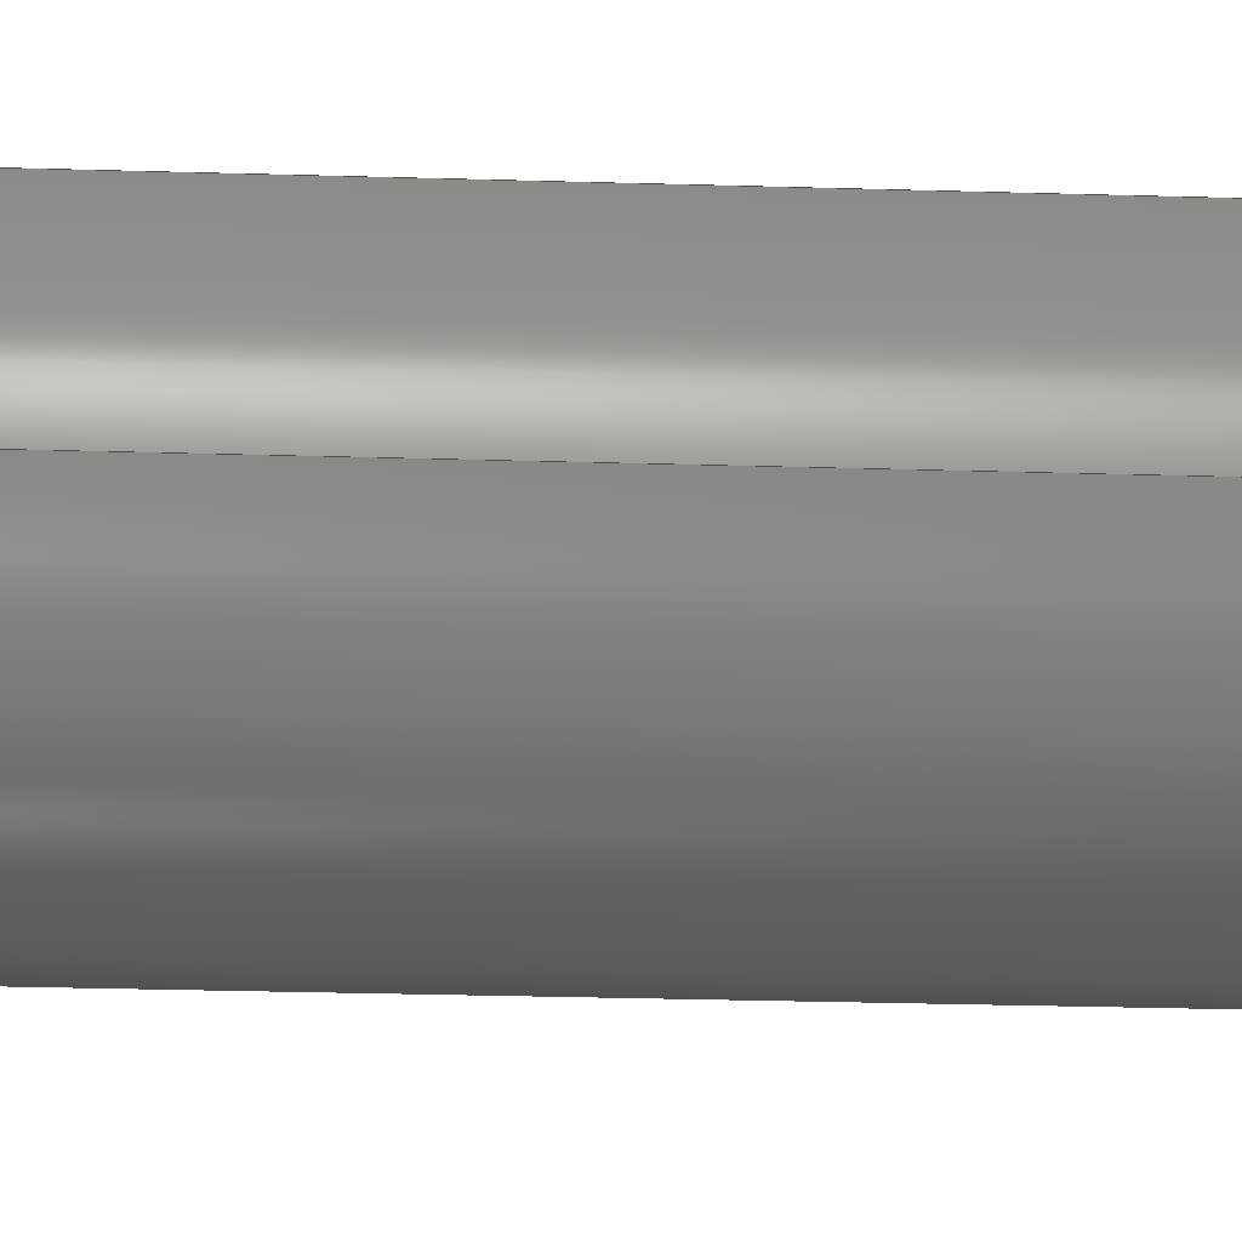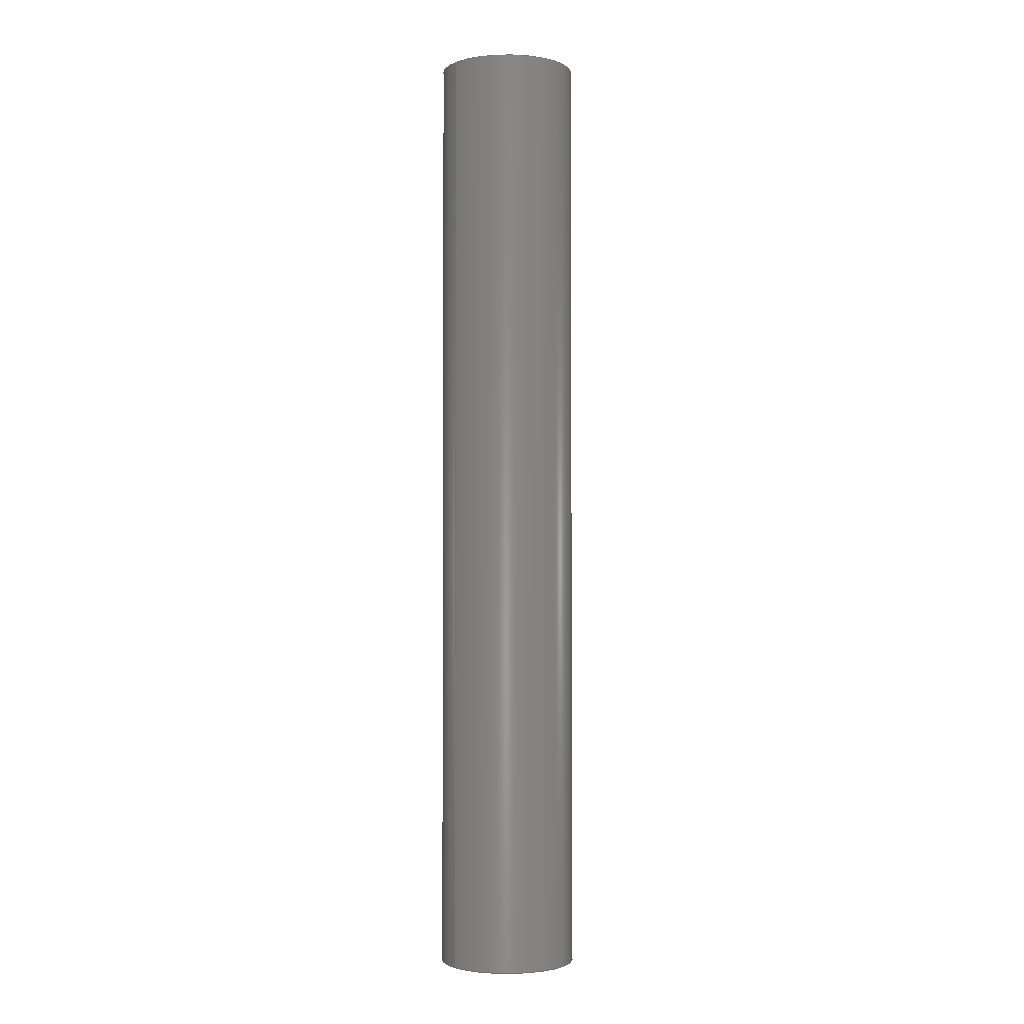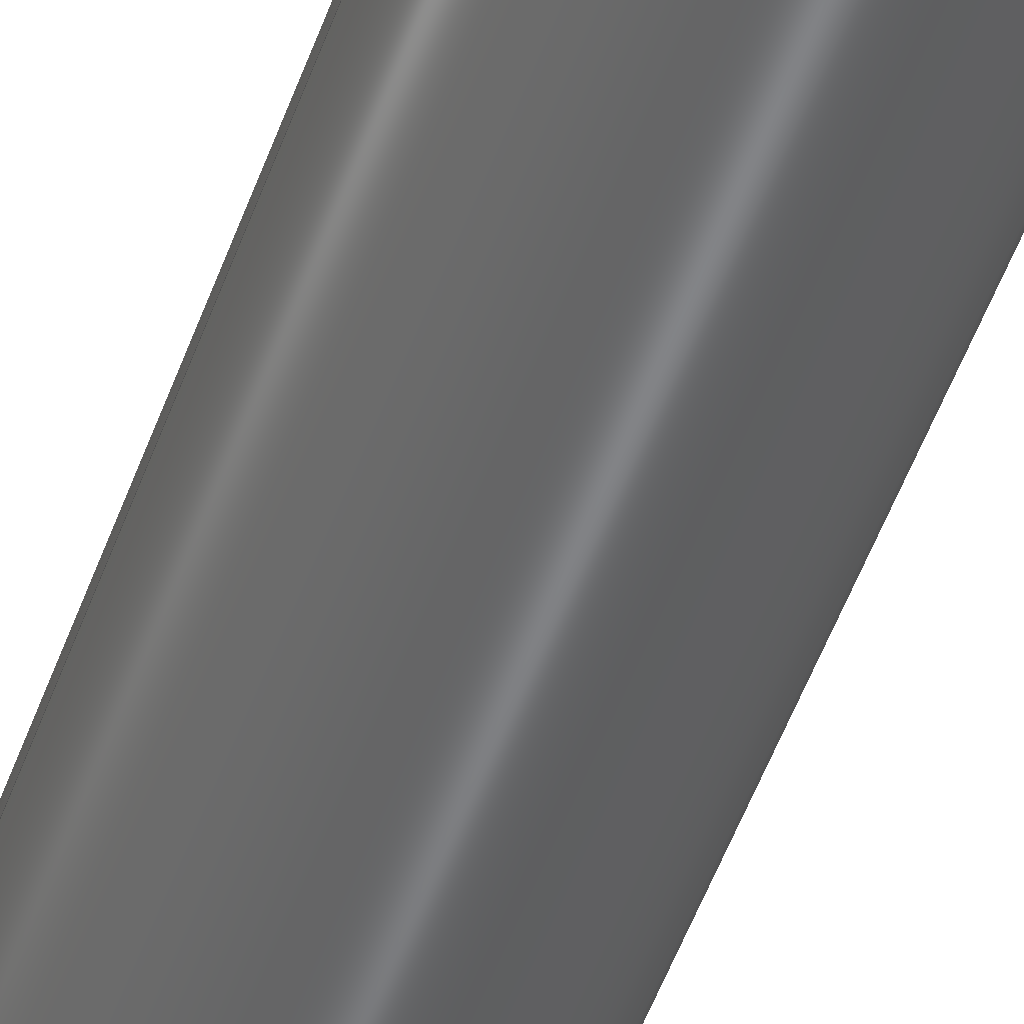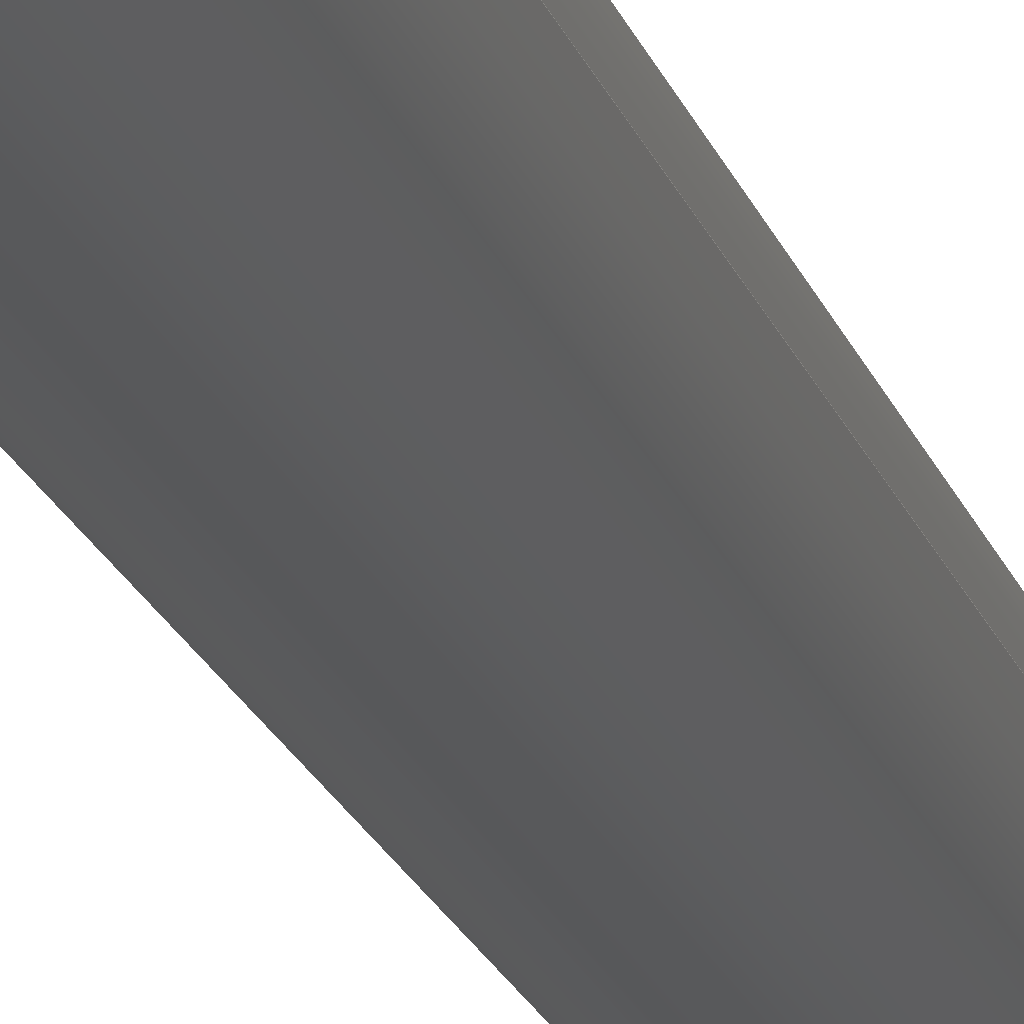
<metadata>
{"format":"step","ext":"step","renderer":"f3d","projection":"perspective","resolution":1024,"background":"white","views":[{"elev":-13.8,"azim":-95.1,"up":"+Y"},{"elev":-2.1,"azim":-38.5,"up":"+Z"},{"elev":-50.8,"azim":160.8,"up":"+Y"},{"elev":-20.6,"azim":16.2,"up":"+Y"}]}
</metadata>
<code>
ISO-10303-21;
DATA;
#1 = FACE_OUTER_BOUND ( 'NONE', #160, .T. ) ;
#2 = CIRCLE ( 'NONE', #72, 3.99 ) ;
#3 = FACE_OUTER_BOUND ( 'NONE', #155, .T. ) ;
#4 = LINE ( 'NONE', #130, #92 ) ;
#5 = CARTESIAN_POINT ( 'NONE',  ( 3.99, 4.886e-16, 27.5 ) ) ;
#6 = EDGE_CURVE ( 'NONE', #53, #89, #27, .T. ) ;
#7 = LINE ( 'NONE', #100, #85 ) ;
#8 = DIRECTION ( 'NONE',  ( -0, -0, -1 ) ) ;
#9 = DIRECTION ( 'NONE',  ( -0, -0, -1 ) ) ;
#10 = AXIS2_PLACEMENT_3D ( 'NONE', #192, #44, #158 ) ;
#11 = PRODUCT_DEFINITION_FORMATION_WITH_SPECIFIED_SOURCE ( 'ANY', '', #58, .NOT_KNOWN. ) ;
#12 = ORIENTED_EDGE ( 'NONE', *, *, #20, .T. ) ;
#13 =( NAMED_UNIT ( * ) SI_UNIT ( $, .STERADIAN. ) SOLID_ANGLE_UNIT ( ) );
#14 = CARTESIAN_POINT ( 'NONE',  ( 2.619, 3.01, 27.5 ) ) ;
#15 = CARTESIAN_POINT ( 'NONE',  ( -2.619, 3.01, 27.5 ) ) ;
#16 = ORIENTED_EDGE ( 'NONE', *, *, #91, .T. ) ;
#17 = ORIENTED_EDGE ( 'NONE', *, *, #61, .F. ) ;
#18 = MECHANICAL_DESIGN_GEOMETRIC_PRESENTATION_REPRESENTATION (  '', ( #60 ), #183 ) ;
#19 = CARTESIAN_POINT ( 'NONE',  ( 0, 0, 27.5 ) ) ;
#20 = EDGE_CURVE ( 'NONE', #156, #140, #152, .T. ) ;
#21 = FACE_OUTER_BOUND ( 'NONE', #84, .T. ) ;
#22 = UNCERTAINTY_MEASURE_WITH_UNIT (LENGTH_MEASURE( 1e-05 ), #199, 'distance_accuracy_value', 'NONE');
#23 = CARTESIAN_POINT ( 'NONE',  ( 0, 0, -27.5 ) ) ;
#24 = CARTESIAN_POINT ( 'NONE',  ( 3.99, 4.886e-16, 27.5 ) ) ;
#25 = ORIENTED_EDGE ( 'NONE', *, *, #45, .F. ) ;
#26 = APPLICATION_PROTOCOL_DEFINITION ( 'draft international standard', 'automotive_design', 1998, #191 ) ;
#27 = CIRCLE ( 'NONE', #65, 3.99 ) ;
#28 = EDGE_CURVE ( 'NONE', #124, #53, #108, .T. ) ;
#29 = APPLICATION_CONTEXT ( 'automotive_design' ) ;
#30 = AXIS2_PLACEMENT_3D ( 'NONE', #71, #115, #150 ) ;
#31 = ADVANCED_FACE ( 'NONE', ( #73 ), #33, .F. ) ;
#32 = LINE ( 'NONE', #68, #80 ) ;
#33 = PLANE ( 'NONE',  #95 ) ;
#34 = PLANE ( 'NONE',  #104 ) ;
#35 = CARTESIAN_POINT ( 'NONE',  ( 0, 0, 27.5 ) ) ;
#36 = COLOUR_RGB ( '',0.7922, 0.8196, 0.9333 ) ;
#37 = CARTESIAN_POINT ( 'NONE',  ( -3.99, 0, -27.5 ) ) ;
#38 = DIRECTION ( 'NONE',  ( 1, 0, 0 ) ) ;
#39 = PRODUCT_DEFINITION_CONTEXT ( 'detailed design', #191, 'design' ) ;
#40 = ORIENTED_EDGE ( 'NONE', *, *, #28, .T. ) ;
#41 = SURFACE_STYLE_USAGE ( .BOTH. , #122 ) ;
#42 =( NAMED_UNIT ( * ) SI_UNIT ( $, .STERADIAN. ) SOLID_ANGLE_UNIT ( ) );
#43 = DIRECTION ( 'NONE',  ( 0, 0, 1 ) ) ;
#44 = DIRECTION ( 'NONE',  ( -0, -0, -1 ) ) ;
#45 = EDGE_CURVE ( 'NONE', #140, #107, #32, .T. ) ;
#46 = DIRECTION ( 'NONE',  ( -0, -0, -1 ) ) ;
#47 = CARTESIAN_POINT ( 'NONE',  ( -3.99, 0, 27.5 ) ) ;
#48 = ORIENTED_EDGE ( 'NONE', *, *, #91, .F. ) ;
#49 = DIRECTION ( 'NONE',  ( -1, 0, 0 ) ) ;
#50 = ORIENTED_EDGE ( 'NONE', *, *, #186, .F. ) ;
#51 = ORIENTED_EDGE ( 'NONE', *, *, #97, .T. ) ;
#52 =( LENGTH_UNIT ( ) NAMED_UNIT ( * ) SI_UNIT ( .MILLI., .METRE. ) );
#53 = VERTEX_POINT ( 'NONE', #47 ) ;
#54 = PRESENTATION_STYLE_ASSIGNMENT (( #203 ) ) ;
#55 = PRESENTATION_STYLE_ASSIGNMENT (( #41 ) ) ;
#56 = PRODUCT_DEFINITION ( 'UNKNOWN', '', #11, #39 ) ;
#57 = EDGE_LOOP ( 'NONE', ( #48, #62, #185, #77 ) ) ;
#58 = PRODUCT ( '8mm d shaft', '8mm d shaft', '', ( #189 ) ) ;
#59 = FILL_AREA_STYLE ('',( #136 ) ) ;
#60 = STYLED_ITEM ( 'NONE', ( #54 ), #173 ) ;
#61 = EDGE_CURVE ( 'NONE', #53, #131, #4, .T. ) ;
#62 = ORIENTED_EDGE ( 'NONE', *, *, #94, .T. ) ;
#63 = ORIENTED_EDGE ( 'NONE', *, *, #28, .F. ) ;
#64 = ADVANCED_FACE ( 'NONE', ( #1 ), #198, .T. ) ;
#65 = AXIS2_PLACEMENT_3D ( 'NONE', #35, #67, #116 ) ;
#66 = DIRECTION ( 'NONE',  ( 1, 0, -0 ) ) ;
#67 = DIRECTION ( 'NONE',  ( 0, 0, 1 ) ) ;
#68 = CARTESIAN_POINT ( 'NONE',  ( -2.619, 3.01, -27.5 ) ) ;
#69 = UNCERTAINTY_MEASURE_WITH_UNIT (LENGTH_MEASURE( 1e-05 ), #52, 'distance_accuracy_value', 'NONE');
#70 = DIRECTION ( 'NONE',  ( -0, -0, -1 ) ) ;
#71 = CARTESIAN_POINT ( 'NONE',  ( 0, 0, -27.5 ) ) ;
#72 = AXIS2_PLACEMENT_3D ( 'NONE', #148, #184, #38 ) ;
#73 = FACE_OUTER_BOUND ( 'NONE', #121, .T. ) ;
#74 = AXIS2_PLACEMENT_3D ( 'NONE', #19, #46, #164 ) ;
#75 = COLOUR_RGB ( '',0.7922, 0.8196, 0.9333 ) ;
#76 = ORIENTED_EDGE ( 'NONE', *, *, #126, .F. ) ;
#77 = ORIENTED_EDGE ( 'NONE', *, *, #20, .F. ) ;
#78 = ORIENTED_EDGE ( 'NONE', *, *, #174, .F. ) ;
#79 = ADVANCED_FACE ( 'NONE', ( #21 ), #151, .F. ) ;
#80 = VECTOR ( 'NONE', #144, 1000 ) ;
#81 =( NAMED_UNIT ( * ) PLANE_ANGLE_UNIT ( ) SI_UNIT ( $, .RADIAN. ) );
#82 = DIRECTION ( 'NONE',  ( 0, -1, 0 ) ) ;
#83 = CARTESIAN_POINT ( 'NONE',  ( -2.619, 3.01, -27.5 ) ) ;
#84 = EDGE_LOOP ( 'NONE', ( #181, #78, #125, #12 ) ) ;
#85 = VECTOR ( 'NONE', #70, 1000 ) ;
#86 = DIRECTION ( 'NONE',  ( 0, -0, -1 ) ) ;
#87 = LINE ( 'NONE', #180, #172 ) ;
#88 = ORIENTED_EDGE ( 'NONE', *, *, #94, .F. ) ;
#89 = VERTEX_POINT ( 'NONE', #5 ) ;
#90 = CIRCLE ( 'NONE', #194, 3.99 ) ;
#91 = EDGE_CURVE ( 'NONE', #89, #156, #2, .T. ) ;
#92 = VECTOR ( 'NONE', #177, 1000 ) ;
#93 = CARTESIAN_POINT ( 'NONE',  ( 0, 0, 0 ) ) ;
#94 = EDGE_CURVE ( 'NONE', #89, #118, #165, .T. ) ;
#95 = AXIS2_PLACEMENT_3D ( 'NONE', #134, #103, #163 ) ;
#96 = MANIFOLD_SOLID_BREP ( 'Boss-Extrude1', #139 ) ;
#97 = EDGE_CURVE ( 'NONE', #107, #131, #112, .T. ) ;
#98 = CARTESIAN_POINT ( 'NONE',  ( 3.99, 4.886e-16, -27.5 ) ) ;
#99 = CARTESIAN_POINT ( 'NONE',  ( 2.619, 3.01, 27.5 ) ) ;
#100 = CARTESIAN_POINT ( 'NONE',  ( -2.619, 3.01, 27.5 ) ) ;
#101 = DIRECTION ( 'NONE',  ( 0, 0, 1 ) ) ;
#102 = DIRECTION ( 'NONE',  ( 1, 0, 0 ) ) ;
#103 = DIRECTION ( 'NONE',  ( 0, 0, 1 ) ) ;
#104 = AXIS2_PLACEMENT_3D ( 'NONE', #110, #178, #66 ) ;
#105 = ORIENTED_EDGE ( 'NONE', *, *, #6, .F. ) ;
#106 = CARTESIAN_POINT ( 'NONE',  ( 2.619, 3.01, -27.5 ) ) ;
#107 = VERTEX_POINT ( 'NONE', #83 ) ;
#108 = CIRCLE ( 'NONE', #188, 3.99 ) ;
#109 =( GEOMETRIC_REPRESENTATION_CONTEXT ( 3 ) GLOBAL_UNCERTAINTY_ASSIGNED_CONTEXT ( ( #22 ) ) GLOBAL_UNIT_ASSIGNED_CONTEXT ( ( #199, #81, #117 ) ) REPRESENTATION_CONTEXT ( 'NONE', 'WORKASPACE' ) );
#110 = CARTESIAN_POINT ( 'NONE',  ( 0, 0, 27.5 ) ) ;
#111 = CARTESIAN_POINT ( 'NONE',  ( 0, 0, 27.5 ) ) ;
#112 = CIRCLE ( 'NONE', #30, 3.99 ) ;
#113 = APPLICATION_PROTOCOL_DEFINITION ( 'draft international standard', 'automotive_design', 1998, #29 ) ;
#114 = ORIENTED_EDGE ( 'NONE', *, *, #174, .T. ) ;
#115 = DIRECTION ( 'NONE',  ( 0, 0, 1 ) ) ;
#116 = DIRECTION ( 'NONE',  ( 1, 0, 0 ) ) ;
#117 =( NAMED_UNIT ( * ) SI_UNIT ( $, .STERADIAN. ) SOLID_ANGLE_UNIT ( ) );
#118 = VERTEX_POINT ( 'NONE', #98 ) ;
#119 = VECTOR ( 'NONE', #8, 1000 ) ;
#120 =( NAMED_UNIT ( * ) PLANE_ANGLE_UNIT ( ) SI_UNIT ( $, .RADIAN. ) );
#121 = EDGE_LOOP ( 'NONE', ( #167, #25, #50, #76 ) ) ;
#122 = SURFACE_SIDE_STYLE ('',( #202 ) ) ;
#123 = PRESENTATION_LAYER_ASSIGNMENT (  '', '', ( #154 ) ) ;
#124 = VERTEX_POINT ( 'NONE', #143 ) ;
#125 = ORIENTED_EDGE ( 'NONE', *, *, #146, .F. ) ;
#126 = EDGE_CURVE ( 'NONE', #131, #118, #90, .T. ) ;
#127 = ORIENTED_EDGE ( 'NONE', *, *, #126, .T. ) ;
#128 = CARTESIAN_POINT ( 'NONE',  ( 0, 0, 27.5 ) ) ;
#129 = DIRECTION ( 'NONE',  ( 0, 0, 1 ) ) ;
#130 = CARTESIAN_POINT ( 'NONE',  ( -3.99, 0, 27.5 ) ) ;
#131 = VERTEX_POINT ( 'NONE', #37 ) ;
#132 = FILL_AREA_STYLE_COLOUR ( '', #75 ) ;
#133 = DIRECTION ( 'NONE',  ( 1, 0, 0 ) ) ;
#134 = CARTESIAN_POINT ( 'NONE',  ( 0, 0, -27.5 ) ) ;
#135 = AXIS2_PLACEMENT_3D ( 'NONE', #93, #43, #133 ) ;
#136 = FILL_AREA_STYLE_COLOUR ( '', #36 ) ;
#137 = AXIS2_PLACEMENT_3D ( 'NONE', #141, #129, #102 ) ;
#138 = ADVANCED_FACE ( 'NONE', ( #193 ), #197, .T. ) ;
#139 = CLOSED_SHELL ( 'NONE', ( #205, #64, #138, #79, #168, #31 ) ) ;
#140 = VERTEX_POINT ( 'NONE', #106 ) ;
#141 = CARTESIAN_POINT ( 'NONE',  ( 0, 0, -27.5 ) ) ;
#142 = DIRECTION ( 'NONE',  ( 1, 0, 0 ) ) ;
#143 = CARTESIAN_POINT ( 'NONE',  ( -2.619, 3.01, 27.5 ) ) ;
#144 = DIRECTION ( 'NONE',  ( -1, -0, -0 ) ) ;
#145 = MECHANICAL_DESIGN_GEOMETRIC_PRESENTATION_REPRESENTATION (  '', ( #154 ), #109 ) ;
#146 = EDGE_CURVE ( 'NONE', #156, #124, #87, .T. ) ;
#147 = FACE_OUTER_BOUND ( 'NONE', #57, .T. ) ;
#148 = CARTESIAN_POINT ( 'NONE',  ( 0, 0, 27.5 ) ) ;
#149 = UNCERTAINTY_MEASURE_WITH_UNIT (LENGTH_MEASURE( 1e-05 ), #162, 'distance_accuracy_value', 'NONE');
#150 = DIRECTION ( 'NONE',  ( 1, 0, 0 ) ) ;
#151 = PLANE ( 'NONE',  #208 ) ;
#152 = LINE ( 'NONE', #99, #153 ) ;
#153 = VECTOR ( 'NONE', #9, 1000 ) ;
#154 = STYLED_ITEM ( 'NONE', ( #55 ), #96 ) ;
#155 = EDGE_LOOP ( 'NONE', ( #40, #179, #16, #157 ) ) ;
#156 = VERTEX_POINT ( 'NONE', #14 ) ;
#157 = ORIENTED_EDGE ( 'NONE', *, *, #146, .T. ) ;
#158 = DIRECTION ( 'NONE',  ( -1, 0, 0 ) ) ;
#159 = DIRECTION ( 'NONE',  ( 1, 0, 0 ) ) ;
#160 = EDGE_LOOP ( 'NONE', ( #88, #105, #196, #127 ) ) ;
#161 = EDGE_LOOP ( 'NONE', ( #17, #63, #114, #51 ) ) ;
#162 =( LENGTH_UNIT ( ) NAMED_UNIT ( * ) SI_UNIT ( .MILLI., .METRE. ) );
#163 = DIRECTION ( 'NONE',  ( 1, 0, -0 ) ) ;
#164 = DIRECTION ( 'NONE',  ( -1, 0, 0 ) ) ;
#165 = LINE ( 'NONE', #24, #119 ) ;
#166 = SURFACE_STYLE_FILL_AREA ( #59 ) ;
#167 = ORIENTED_EDGE ( 'NONE', *, *, #97, .F. ) ;
#168 = ADVANCED_FACE ( 'NONE', ( #3 ), #34, .T. ) ;
#169 = PRESENTATION_LAYER_ASSIGNMENT (  '', '', ( #60 ) ) ;
#170 = AXIS2_PLACEMENT_3D ( 'NONE', #128, #200, #49 ) ;
#171 = PRODUCT_DEFINITION_SHAPE ( 'NONE', 'NONE',  #56 ) ;
#172 = VECTOR ( 'NONE', #195, 1000 ) ;
#173 = ADVANCED_BREP_SHAPE_REPRESENTATION ( '8mm d shaft', ( #96, #135 ), #204 ) ;
#174 = EDGE_CURVE ( 'NONE', #124, #107, #7, .T. ) ;
#175 =( NAMED_UNIT ( * ) PLANE_ANGLE_UNIT ( ) SI_UNIT ( $, .RADIAN. ) );
#176 = CYLINDRICAL_SURFACE ( 'NONE', #10, 3.99 ) ;
#177 = DIRECTION ( 'NONE',  ( -0, -0, -1 ) ) ;
#178 = DIRECTION ( 'NONE',  ( 0, 0, 1 ) ) ;
#179 = ORIENTED_EDGE ( 'NONE', *, *, #6, .T. ) ;
#180 = CARTESIAN_POINT ( 'NONE',  ( -2.619, 3.01, 27.5 ) ) ;
#181 = ORIENTED_EDGE ( 'NONE', *, *, #45, .T. ) ;
#182 = DIRECTION ( 'NONE',  ( 0, 0, 1 ) ) ;
#183 =( GEOMETRIC_REPRESENTATION_CONTEXT ( 3 ) GLOBAL_UNCERTAINTY_ASSIGNED_CONTEXT ( ( #69 ) ) GLOBAL_UNIT_ASSIGNED_CONTEXT ( ( #52, #120, #42 ) ) REPRESENTATION_CONTEXT ( 'NONE', 'WORKASPACE' ) );
#184 = DIRECTION ( 'NONE',  ( 0, 0, 1 ) ) ;
#185 = ORIENTED_EDGE ( 'NONE', *, *, #186, .T. ) ;
#186 = EDGE_CURVE ( 'NONE', #118, #140, #206, .T. ) ;
#187 = SHAPE_DEFINITION_REPRESENTATION ( #171, #173 ) ;
#188 = AXIS2_PLACEMENT_3D ( 'NONE', #111, #101, #142 ) ;
#189 = PRODUCT_CONTEXT ( 'NONE', #29, 'mechanical' ) ;
#190 = PRODUCT_RELATED_PRODUCT_CATEGORY ( 'part', '', ( #58 ) ) ;
#191 = APPLICATION_CONTEXT ( 'automotive_design' ) ;
#192 = CARTESIAN_POINT ( 'NONE',  ( 0, 0, 27.5 ) ) ;
#193 = FACE_OUTER_BOUND ( 'NONE', #161, .T. ) ;
#194 = AXIS2_PLACEMENT_3D ( 'NONE', #23, #182, #159 ) ;
#195 = DIRECTION ( 'NONE',  ( -1, -0, -0 ) ) ;
#196 = ORIENTED_EDGE ( 'NONE', *, *, #61, .T. ) ;
#197 = CYLINDRICAL_SURFACE ( 'NONE', #74, 3.99 ) ;
#198 = CYLINDRICAL_SURFACE ( 'NONE', #170, 3.99 ) ;
#199 =( LENGTH_UNIT ( ) NAMED_UNIT ( * ) SI_UNIT ( .MILLI., .METRE. ) );
#200 = DIRECTION ( 'NONE',  ( -0, -0, -1 ) ) ;
#201 = FILL_AREA_STYLE ('',( #132 ) ) ;
#202 = SURFACE_STYLE_FILL_AREA ( #201 ) ;
#203 = SURFACE_STYLE_USAGE ( .BOTH. , #207 ) ;
#204 =( GEOMETRIC_REPRESENTATION_CONTEXT ( 3 ) GLOBAL_UNCERTAINTY_ASSIGNED_CONTEXT ( ( #149 ) ) GLOBAL_UNIT_ASSIGNED_CONTEXT ( ( #162, #175, #13 ) ) REPRESENTATION_CONTEXT ( 'NONE', 'WORKASPACE' ) );
#205 = ADVANCED_FACE ( 'NONE', ( #147 ), #176, .T. ) ;
#206 = CIRCLE ( 'NONE', #137, 3.99 ) ;
#207 = SURFACE_SIDE_STYLE ('',( #166 ) ) ;
#208 = AXIS2_PLACEMENT_3D ( 'NONE', #15, #82, #86 ) ;
ENDSEC;
END-ISO-10303-21;

</code>
